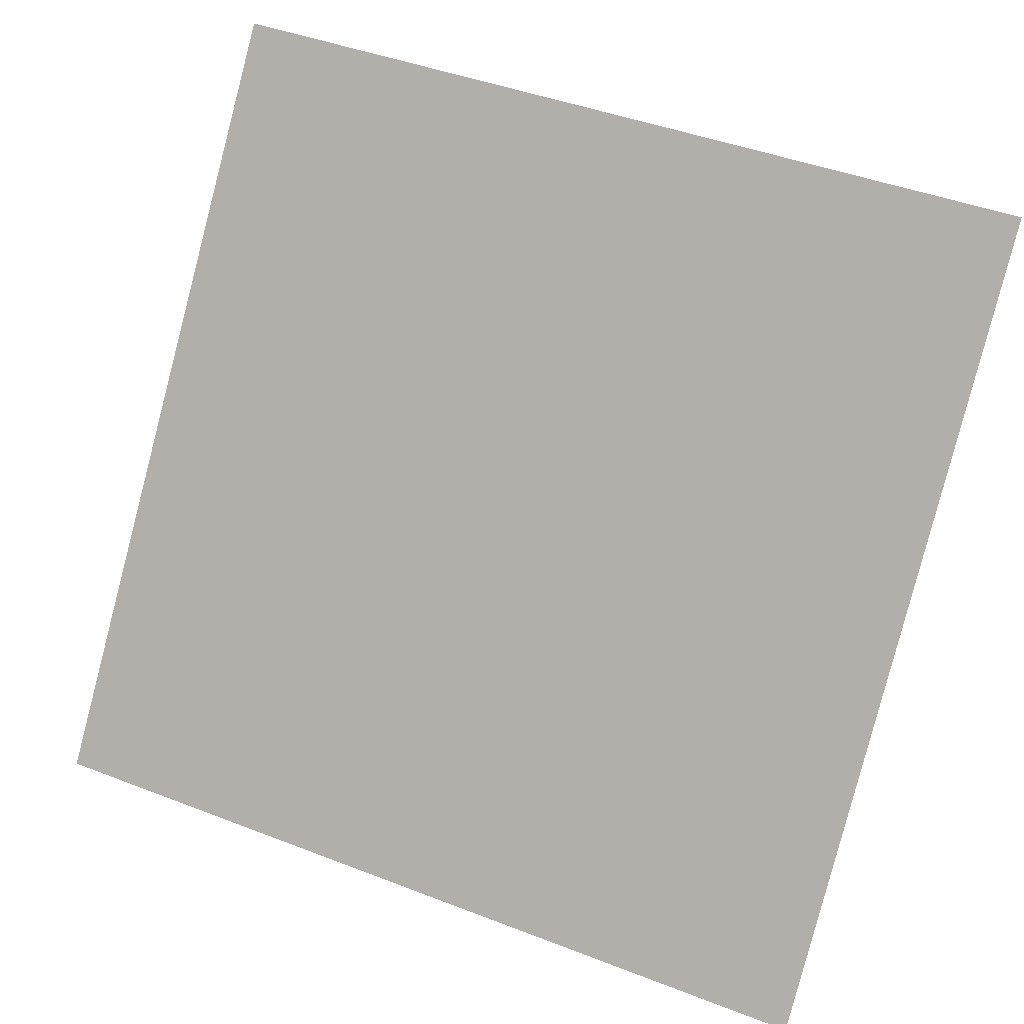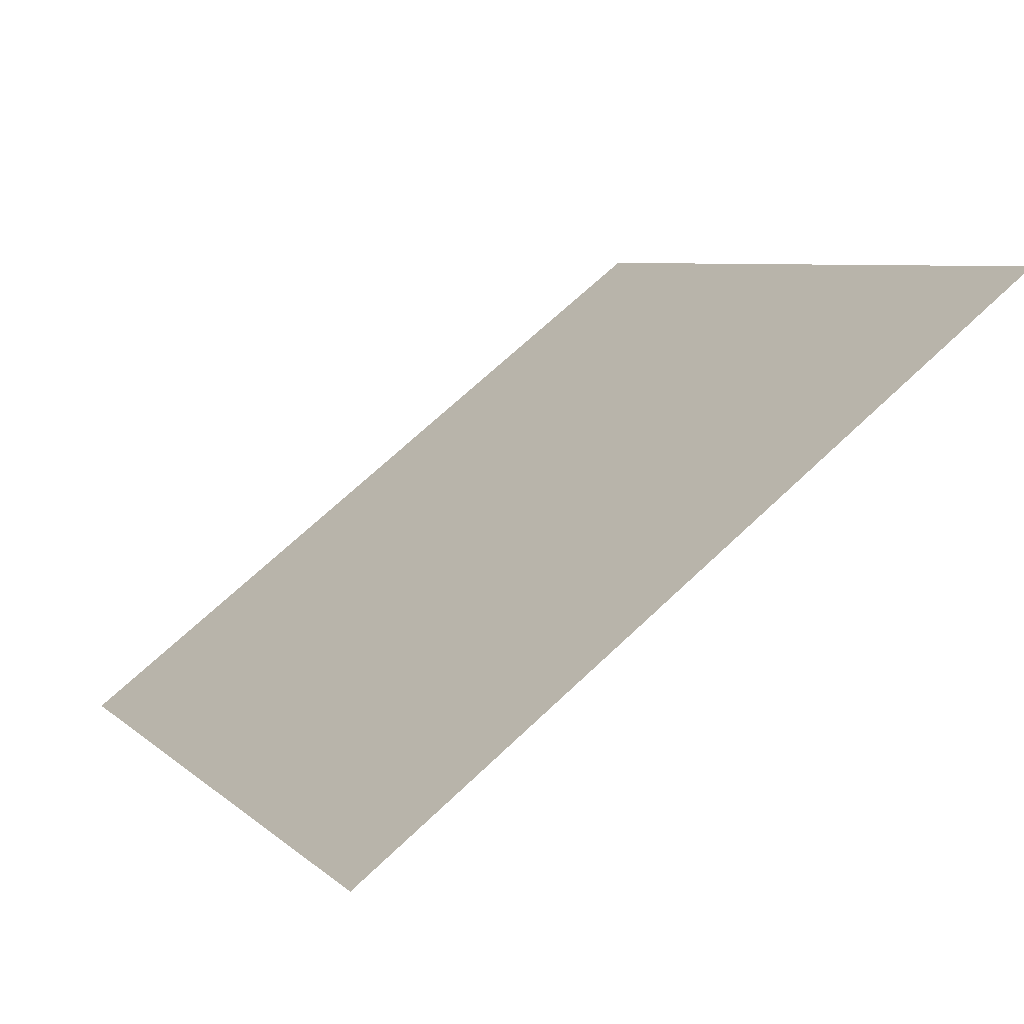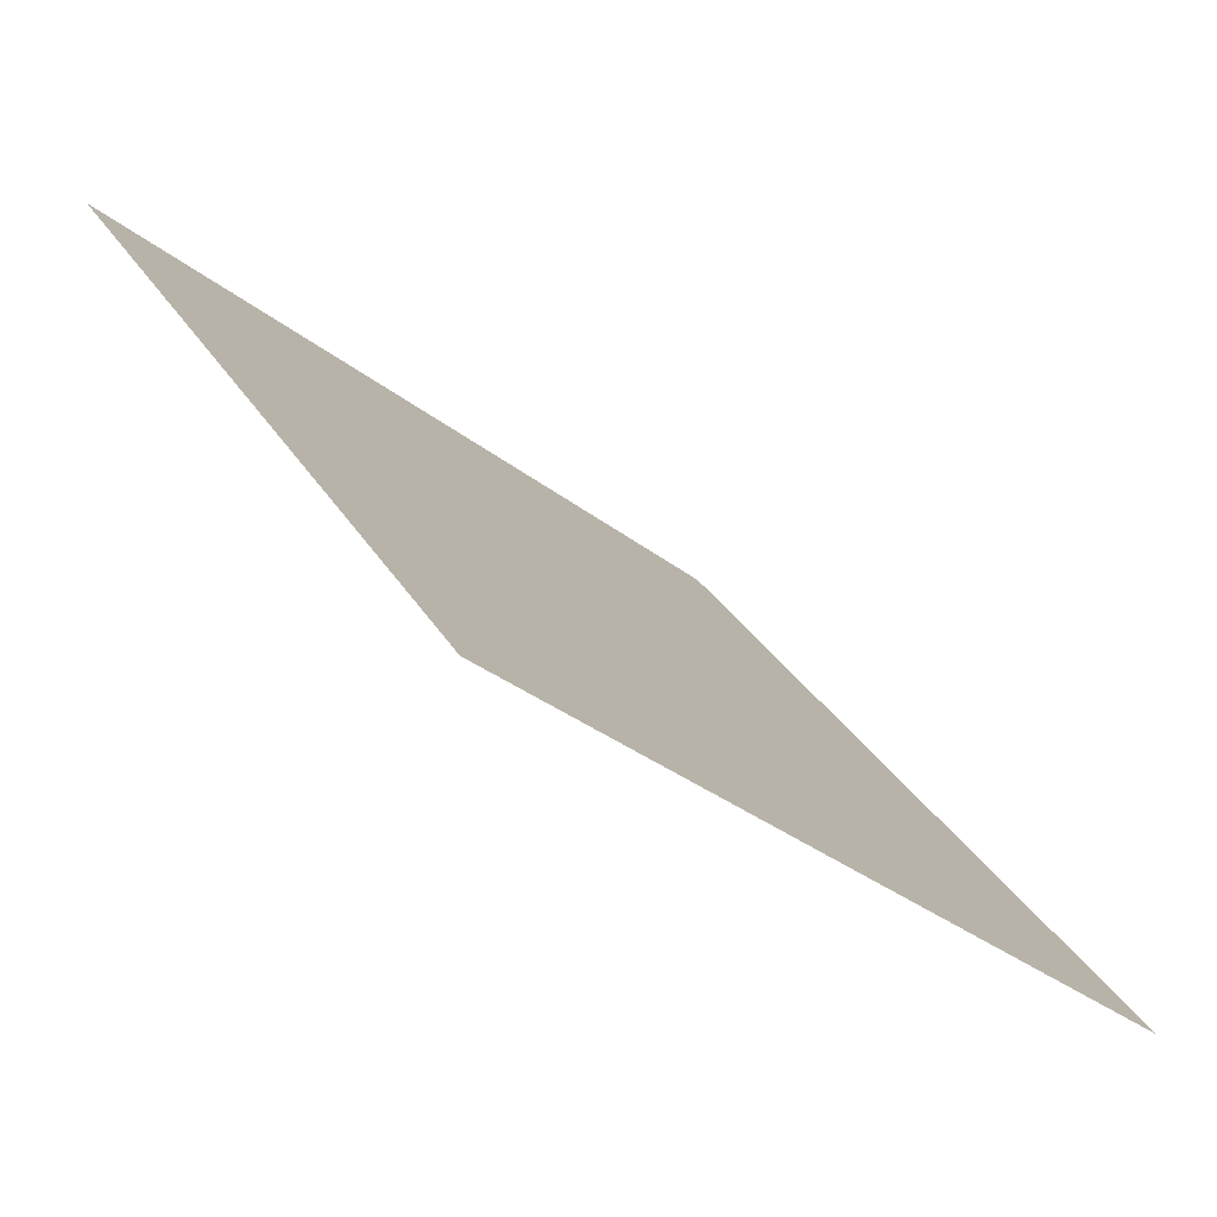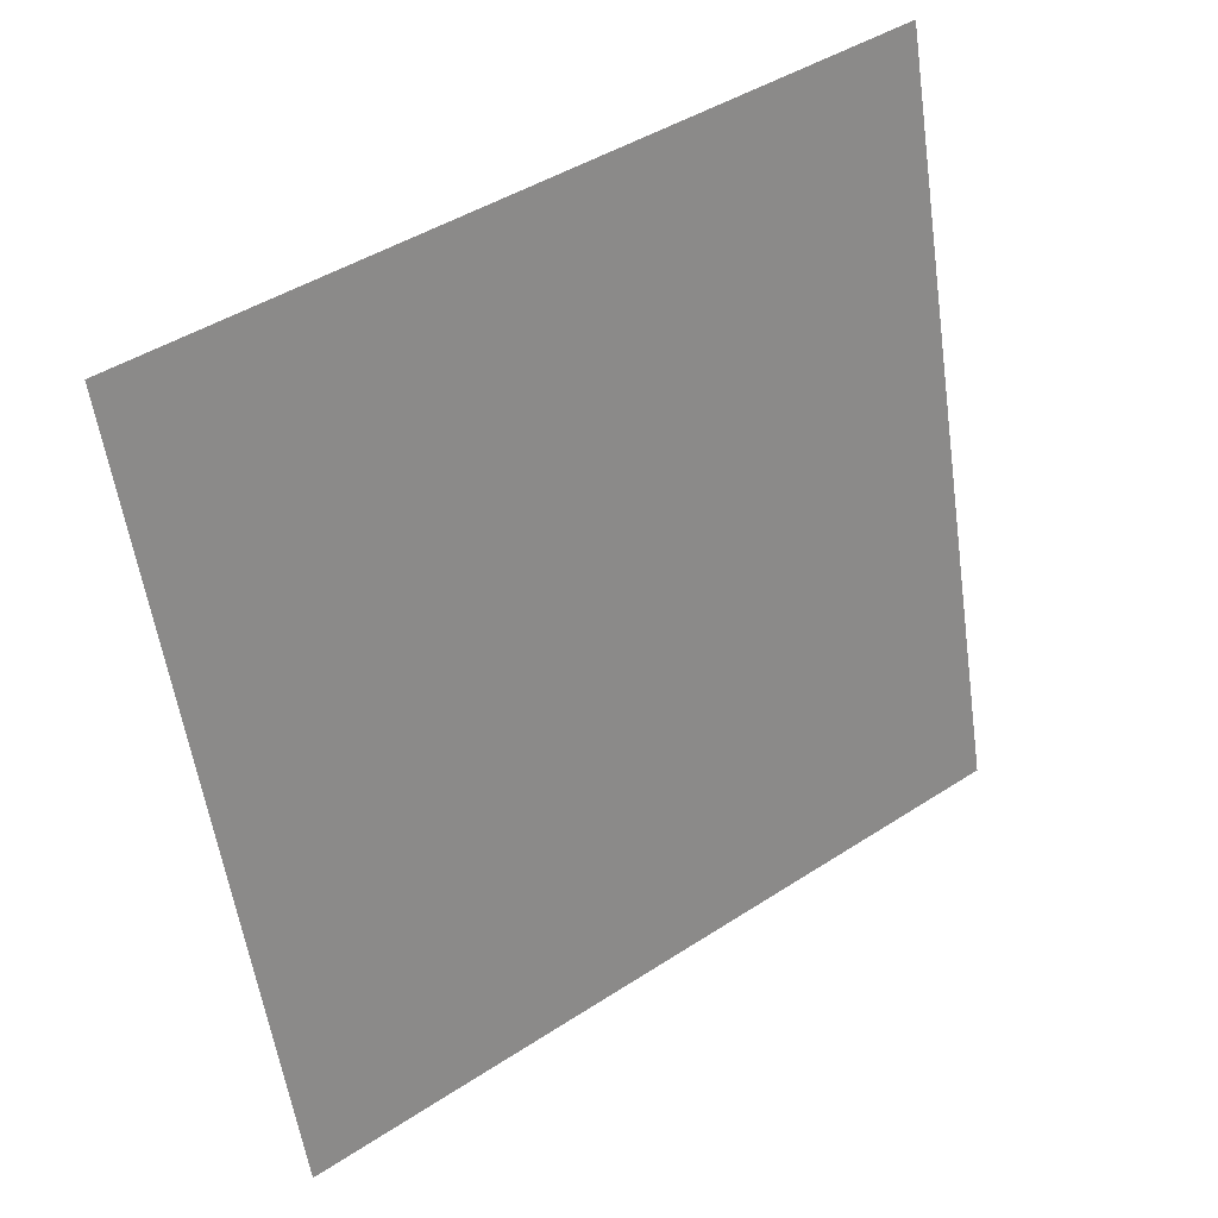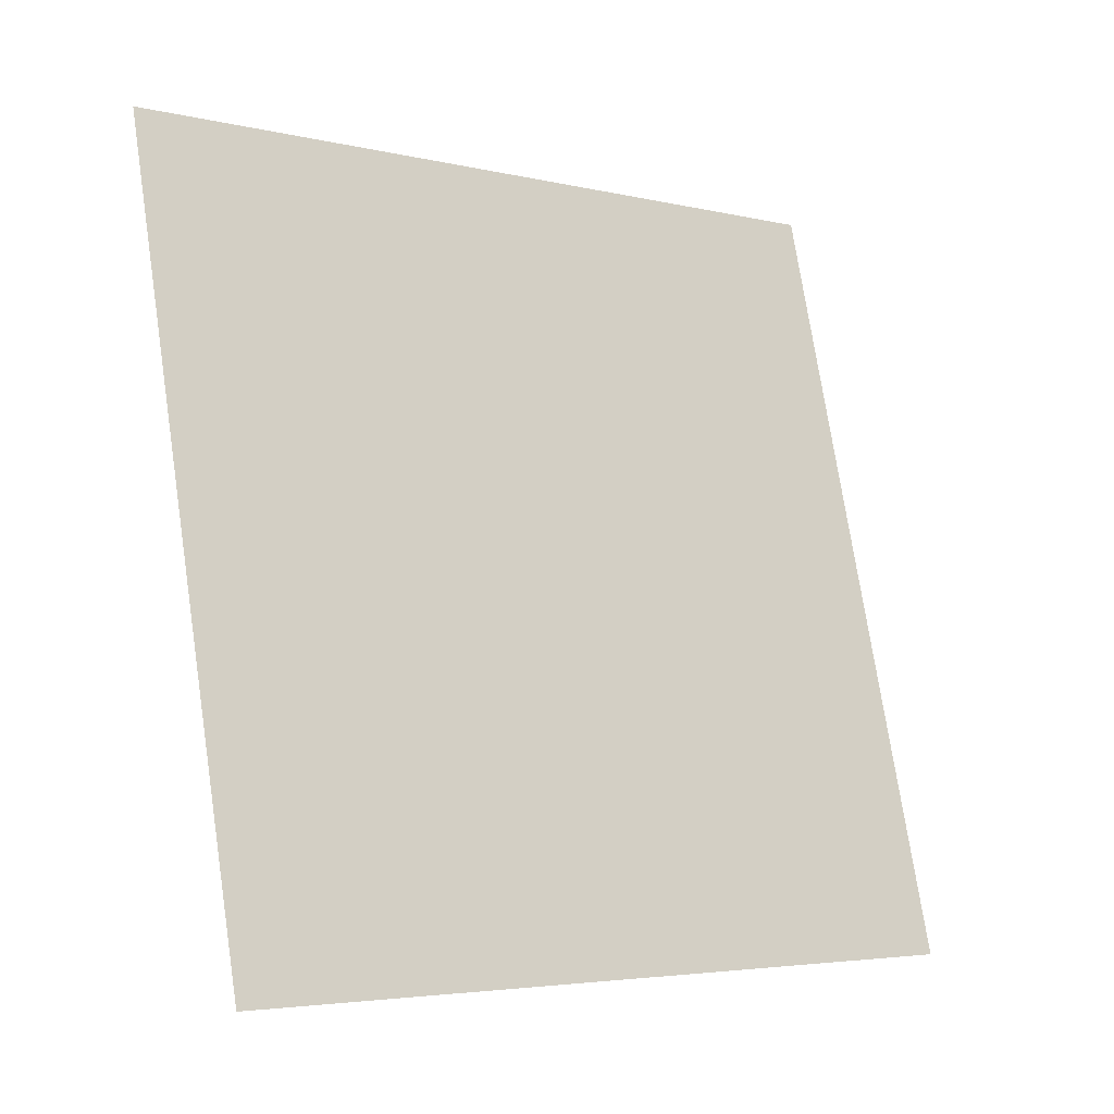
<metadata>
{"format":"obj","ext":"obj","renderer":"f3d","projection":"perspective","resolution":1024,"background":"white","views":[{"elev":42.3,"azim":23.2,"up":"+Z"},{"elev":67.9,"azim":135.2,"up":"+Z"},{"elev":-31.6,"azim":-49.1,"up":"+Z"},{"elev":-55.8,"azim":-81.3,"up":"+Y"},{"elev":73.4,"azim":81.9,"up":"+Y"}]}
</metadata>
<code>
v -0.126 0.9541 0.7291
v -0.1326 0.9543 0.7291
v -0.1325 0.9582 0.7344
v -0.1259 0.958 0.7343
f 4 3 2 1

</code>
